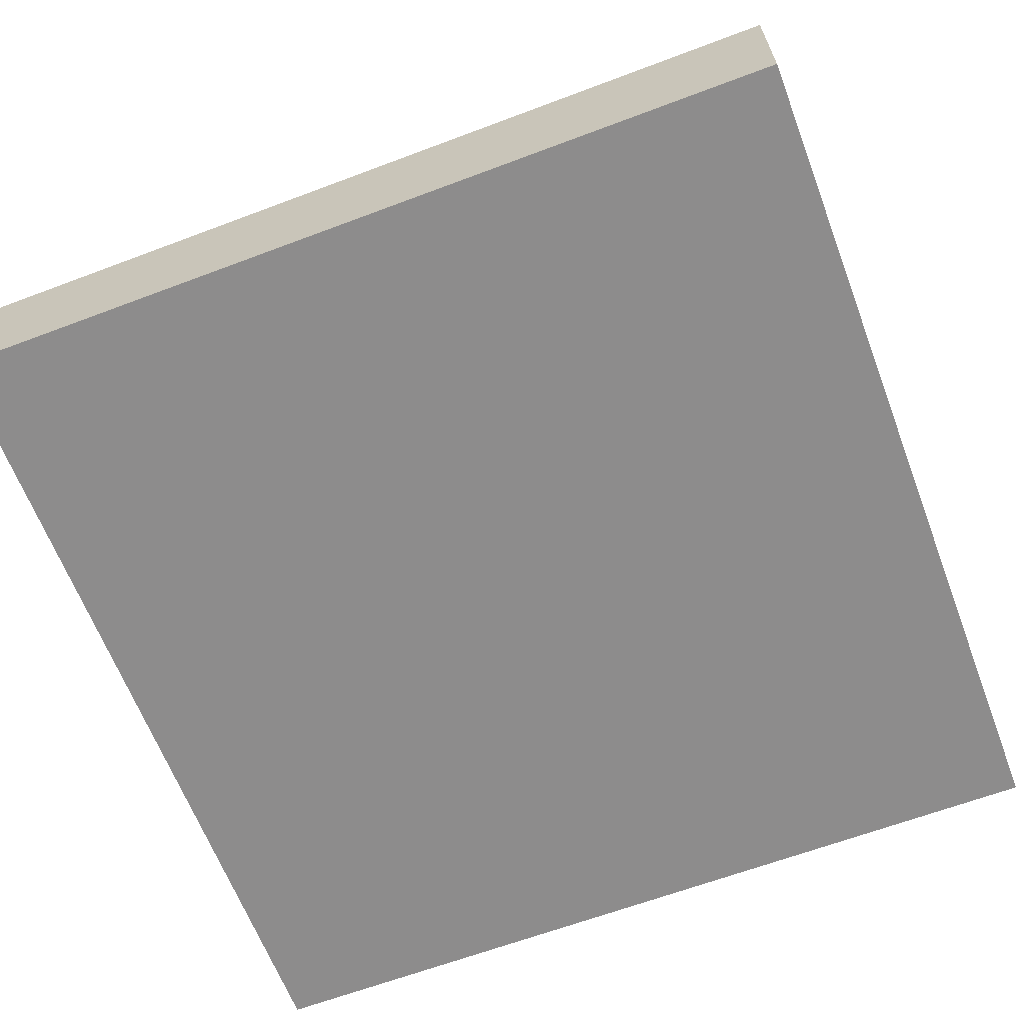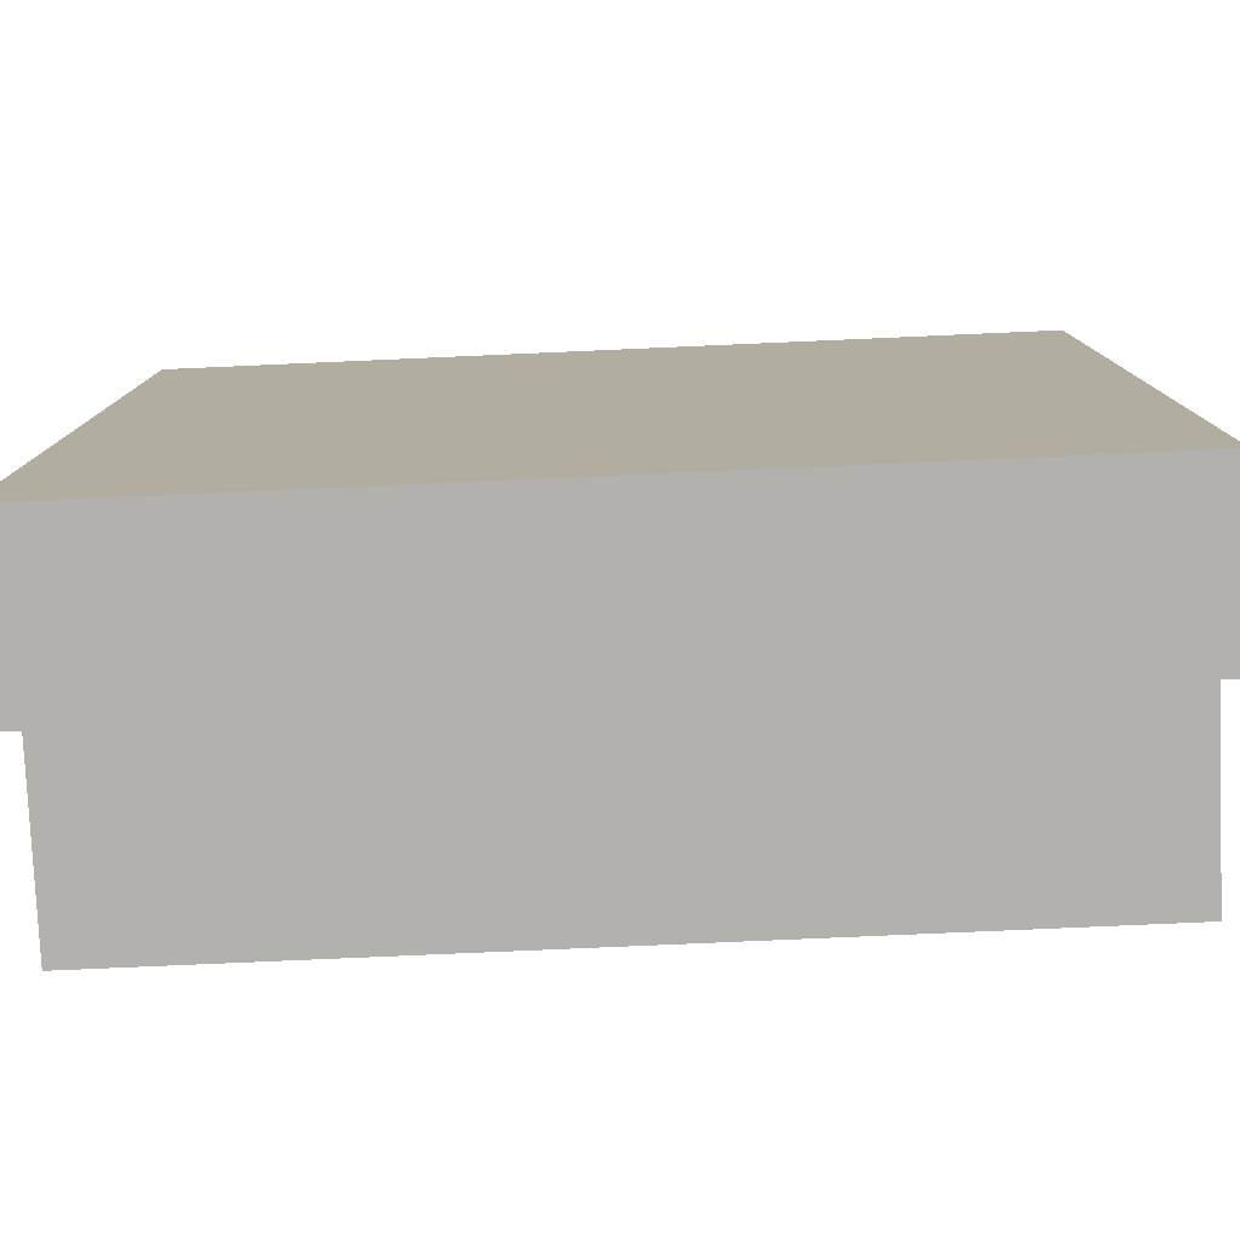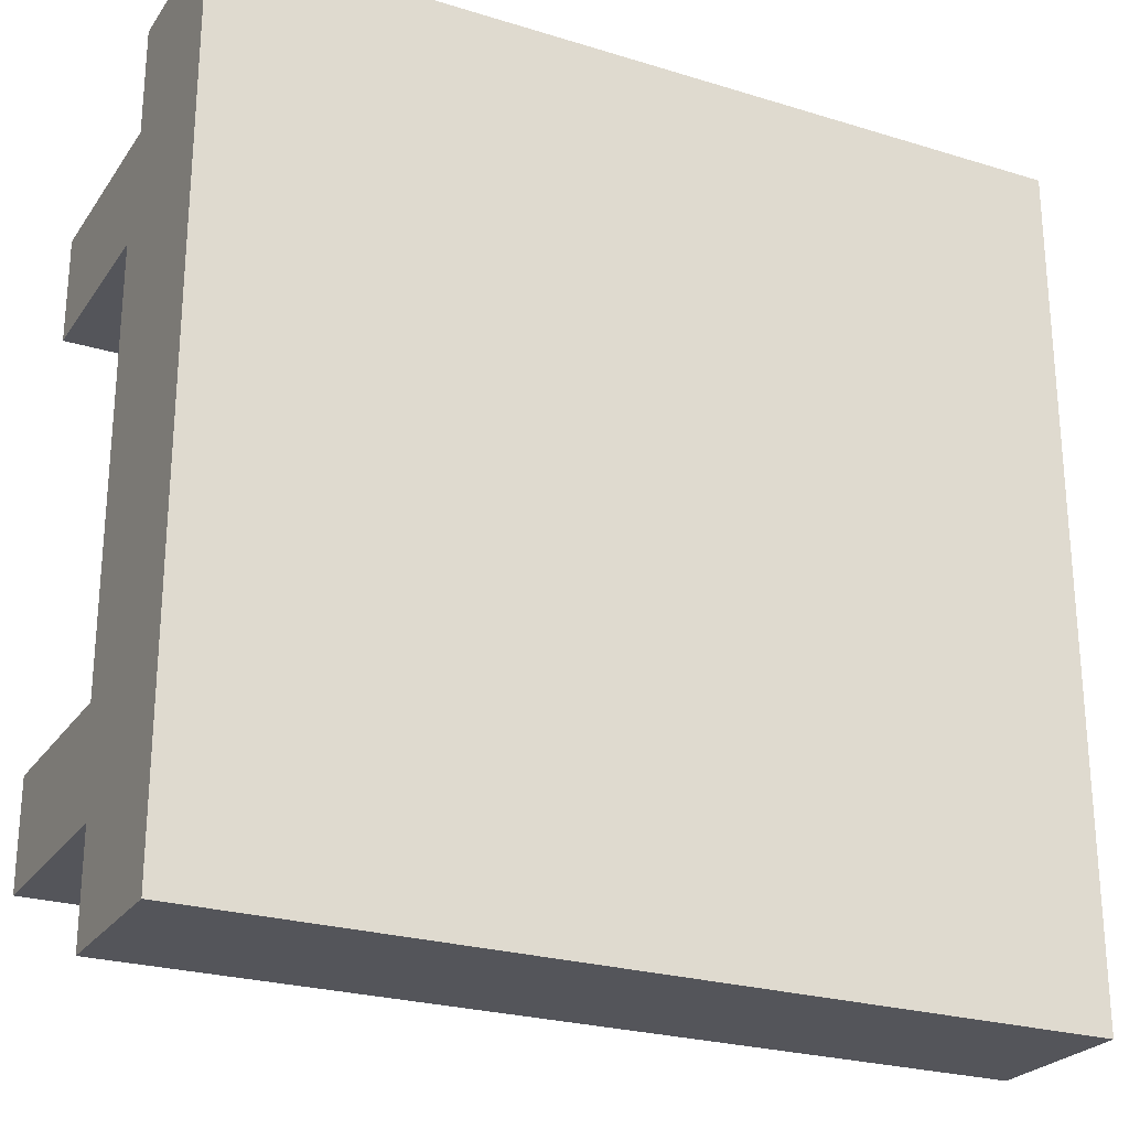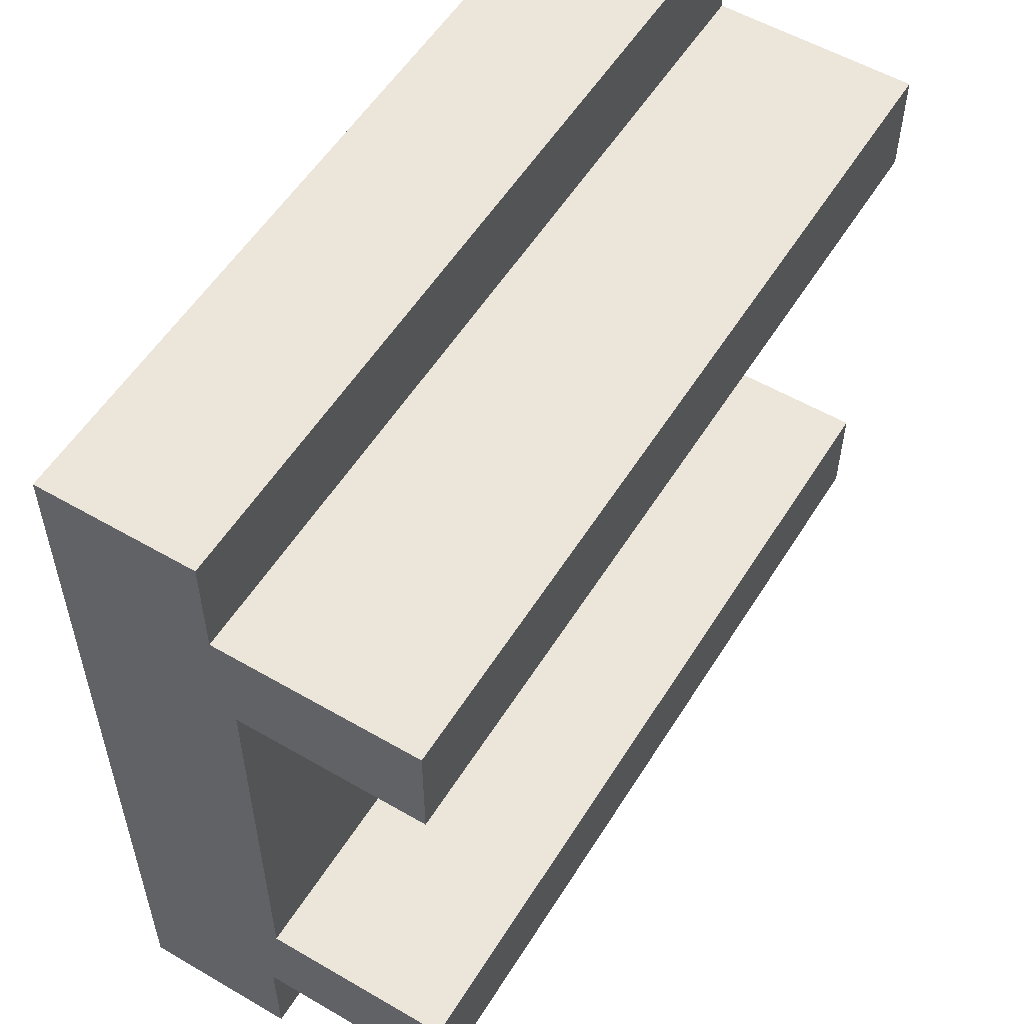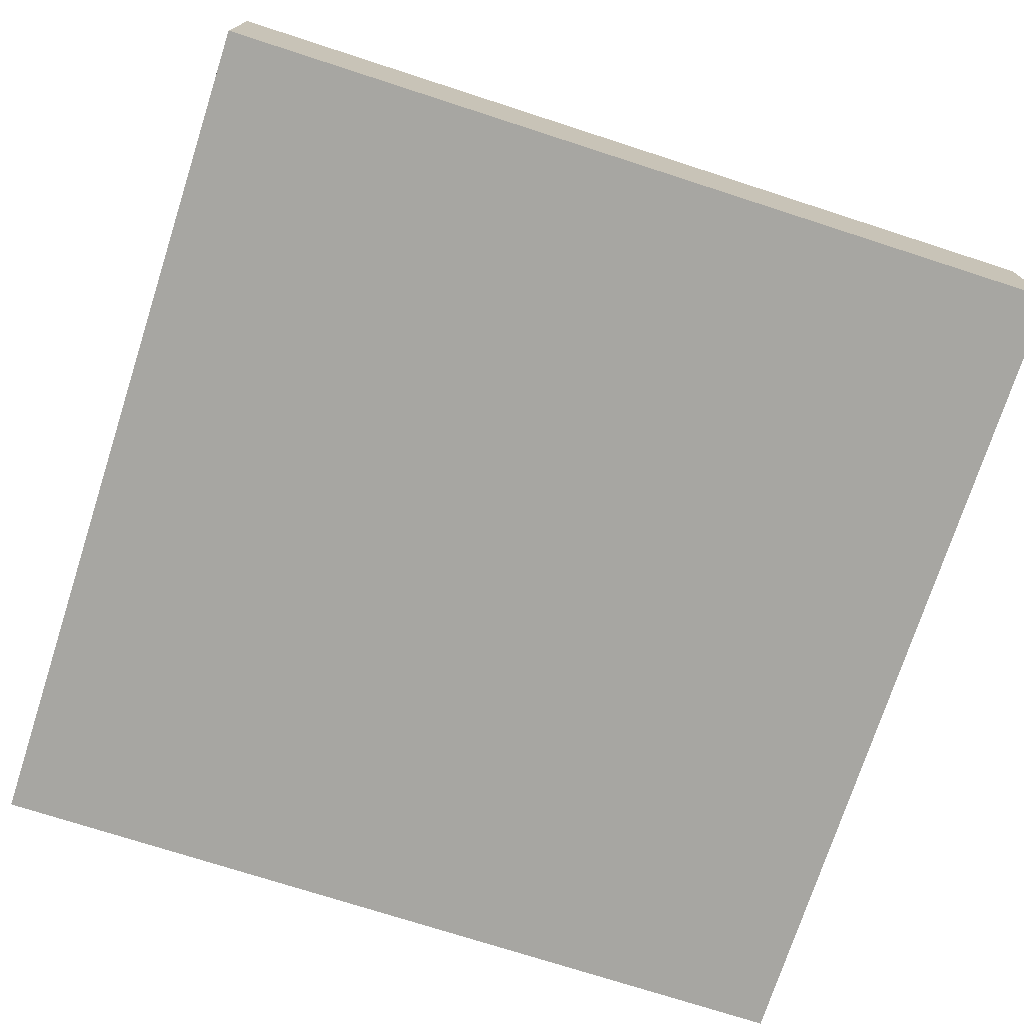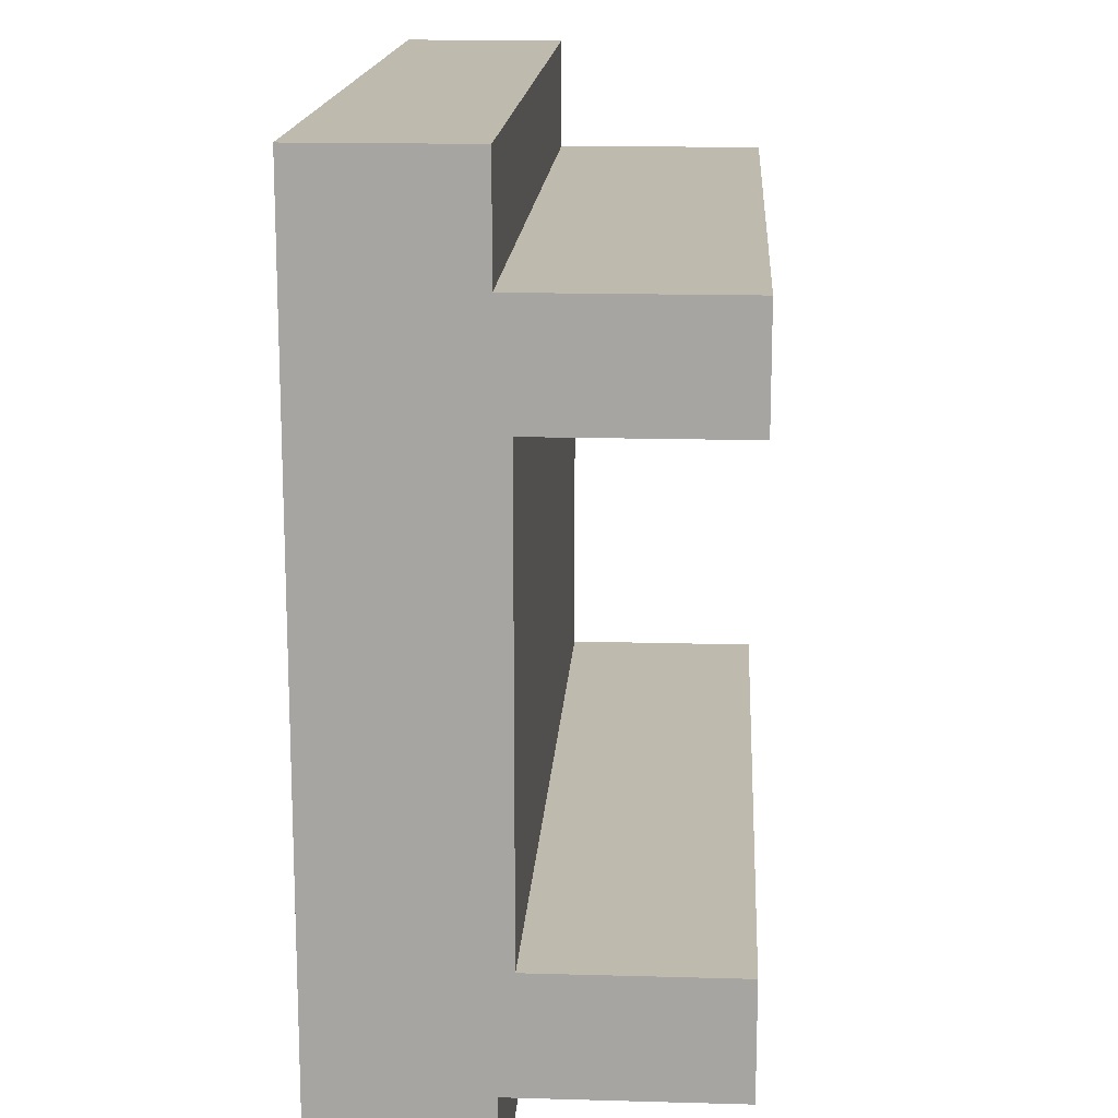
<metadata>
{"format":"obj","ext":"obj","renderer":"f3d","projection":"perspective","resolution":1024,"background":"white","views":[{"elev":-64.3,"azim":20.8,"up":"+Y"},{"elev":-79.2,"azim":2.5,"up":"+Z"},{"elev":-25.0,"azim":-26.5,"up":"+Z"},{"elev":55.2,"azim":121.5,"up":"+Z"},{"elev":-74.0,"azim":-17.9,"up":"+Y"},{"elev":15.8,"azim":93.4,"up":"+Z"}]}
</metadata>
<code>
o Mesh1_Group1_Model.101
v 0 0 0
v 0 0 -0.375
v 0 0 -2.625
v 0 0 -3
v 3 0 -3
v 3 0 -2.625
v 3 0 -0.375
v 3 0 -0
v 0 0.55 0
v 0 0.55 -0.375
v 3 0.55 0
v 3 0.55 -0.375
v 3 0.55 -2.625
v 3 1.26 -2.625
v 3 1.26 -2.25
v 3 0.6 -2.25
v 3 0.3 -2.25
v 3 0.3 -0.75
v 3 0.6 -0.75
v 3 1.26 -0.75
v 3 1.26 -0.375
v 3 0.55 -3
v 0 0.55 -3
v 0 0.55 -2.625
v 0 1.26 -0.375
v 0 1.26 -0.75
v 0 0.6 -0.75
v 0 0.3 -0.75
v 0 0.3 -2.25
v 0 0.6 -2.25
v 0 1.26 -2.25
v 0 1.26 -2.625
f 18 19 12 7
f 7 6 17
f 29 30 24 3
f 3 2 28
f 26 25 21 20
f 19 27 26 20
f 30 16 15 31
f 15 14 32 31
f 32 14 13 24
f 12 19 20 21
f 6 13 16 17
f 13 14 15 16
f 17 18 7
f 24 30 31 32
f 2 10 27 28
f 10 25 26 27
f 21 25 10 12
f 28 29 3
f 11 12 10 9
f 8 7 12 11
f 23 24 13 22
f 4 3 24 23
f 5 4 23 22
f 1 8 11 9
f 2 3 6 7
f 6 3 4 5
f 9 10 2 1
f 22 13 6 5
f 1 2 7 8
f 16 30 27 19
f 30 29 28 27
f 19 18 17 16

</code>
